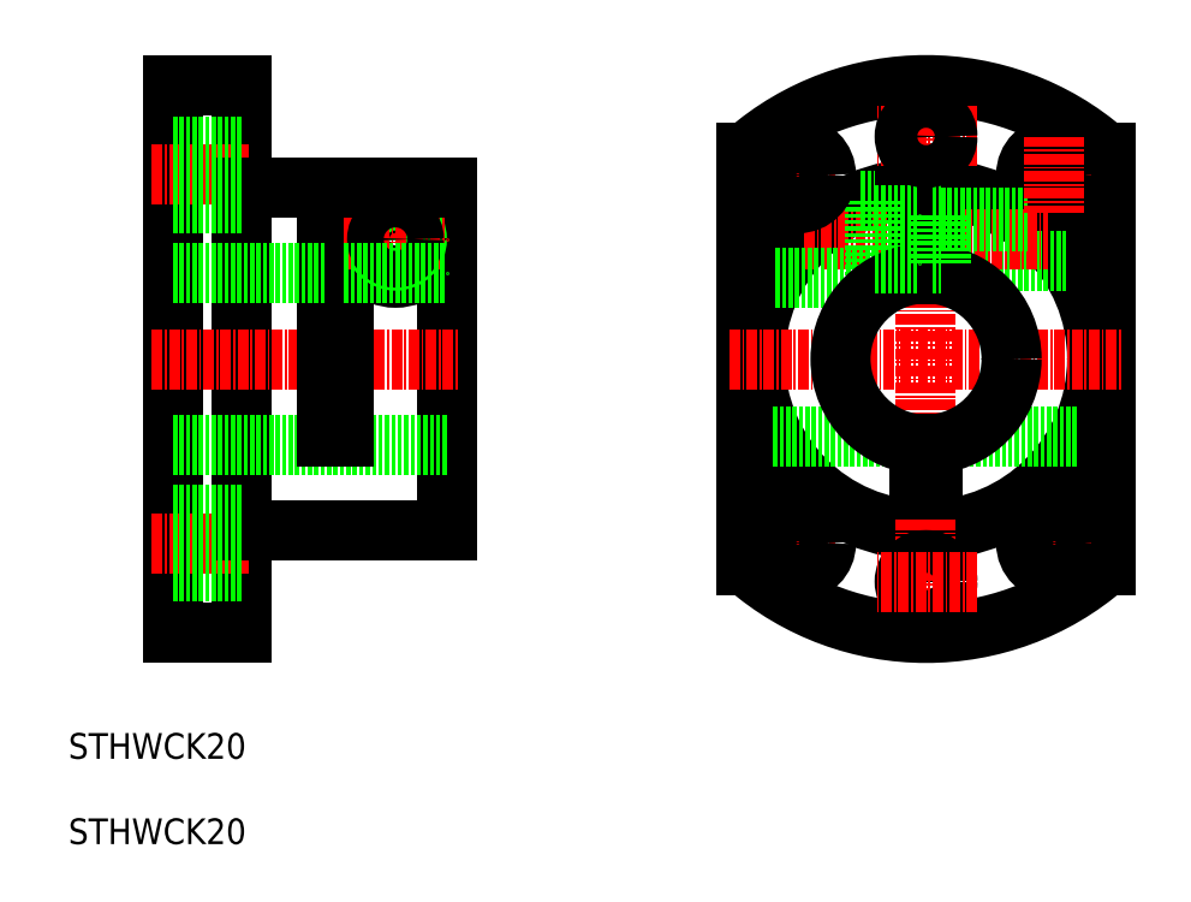
<metadata>
{"format":"dxf","ext":"dxf","renderer":"ezdxf+matplotlib","layout":"modelspace","background":"white","min_lineweight":24,"dpi":150}
</metadata>
<code>
0
SECTION
2
ENTITIES
0
LINE
8
0
10
83.24
20
140.8
30
0
11
83.24
21
100.8
31
0
0
LINE
8
0
10
59.24
20
152.8
30
0
11
59.24
21
88.8
31
0
0
LINE
8
0
10
51.24
20
152.8
30
0
11
51.24
21
88.8
31
0
0
LINE
8
CENTER
10
48.77
20
99.3
30
0
11
60.24
21
99.3
31
0
0
TEXT
8
0
10
39
20
74.09
30
0
40
3
1
STHWCK20
0
LINE
8
0
10
59.24
20
100.8
30
0
11
83.24
21
100.8
31
0
0
LINE
8
0
10
51.24
20
88.8
30
0
11
59.24
21
88.8
31
0
0
LINE
8
0
10
51.24
20
96
30
0
11
59.24
21
96
31
0
0
LINE
8
0
10
51.24
20
102.6
30
0
11
59.24
21
102.6
31
0
0
LINE
8
CENTER
10
48.77
20
142.3
30
0
11
60.24
21
142.3
31
0
0
LINE
8
CENTER
10
48.77
20
120.8
30
0
11
84.77
21
120.8
31
0
0
LINE
8
0
10
69.24
20
140.8
30
0
11
69.24
21
111.8
31
0
0
CIRCLE
8
0
10
77.24
20
134.8
30
0
40
4.5
0
LINE
8
CENTER
10
77.24
20
140
30
0
11
77.24
21
129.5
31
0
0
LINE
8
0
10
71.24
20
140.8
30
0
11
71.24
21
111.8
31
0
0
CIRCLE
8
0
10
77.24
20
134.8
30
0
40
2.8
0
CIRCLE
8
0
10
77.24
20
134.8
30
0
40
2.5
0
LINE
8
CENTER
10
71.24
20
134.8
30
0
11
83.24
21
134.8
31
0
0
LINE
8
0
10
51.24
20
110.8
30
0
11
83.24
21
110.8
31
0
0
LINE
8
0
10
51.24
20
130.8
30
0
11
69.24
21
130.8
31
0
0
LINE
8
0
10
69.24
20
111.8
30
0
11
71.24
21
111.8
31
0
0
CIRCLE
8
0
10
77.24
20
134.8
30
0
40
2.15
0
LINE
8
0
10
71.24
20
140.8
30
0
11
83.24
21
140.8
31
0
0
LINE
8
0
10
59.24
20
140.8
30
0
11
69.24
21
140.8
31
0
0
LINE
8
0
10
51.24
20
139
30
0
11
59.24
21
139
31
0
0
LINE
8
0
10
51.24
20
145.6
30
0
11
59.24
21
145.6
31
0
0
LINE
8
0
10
51.24
20
152.8
30
0
11
59.24
21
152.8
31
0
0
LINE
8
CENTER
10
124.3
20
103.8
30
0
11
124.3
21
94.82
31
0
0
LINE
8
CENTER
10
154.3
20
103.8
30
0
11
154.3
21
94.82
31
0
0
LINE
8
0
10
118.3
20
144.9
30
0
11
118.3
21
96.65
31
0
0
LINE
8
0
10
160.3
20
144.9
30
0
11
160.3
21
96.65
31
0
0
CIRCLE
8
0
10
139.3
20
120.8
30
0
40
20
0
LINE
8
CENTER
10
139.2
20
156
30
0
11
139.2
21
85.56
31
0
0
LINE
8
CENTER
10
149.9
20
99.3
30
0
11
158.6
21
99.3
31
0
0
CIRCLE
8
0
10
154.3
20
99.3
30
0
40
3.3
0
ARC
8
0
10
139.3
20
120.8
30
0
40
32
50
229
51
311
0
LINE
8
CENTER
10
119.9
20
99.3
30
0
11
128.6
21
99.3
31
0
0
CIRCLE
8
0
10
124.3
20
99.3
30
0
40
3.3
0
LINE
8
0
10
141
20
132.6
30
0
11
155.4
21
132.6
31
0
0
LINE
8
CENTER
10
149.9
20
142.3
30
0
11
158.6
21
142.3
31
0
0
ARC
8
0
10
139.3
20
120.8
30
0
40
32
50
48.99
51
131
0
CIRCLE
8
0
10
154.3
20
142.3
30
0
40
3.3
0
LINE
8
0
10
143.6
20
111.8
30
0
11
157.1
21
111.8
31
0
0
LINE
8
0
10
141
20
132.3
30
0
11
155.6
21
132.3
31
0
0
LINE
8
CENTER
10
125
20
134.8
30
0
11
153.6
21
134.8
31
0
0
LINE
8
CENTER
10
116.3
20
120.8
30
0
11
162.2
21
120.8
31
0
0
LINE
8
CENTER
10
124.3
20
146.8
30
0
11
124.3
21
137.8
31
0
0
LINE
8
0
10
138.5
20
140.8
30
0
11
138.5
21
130.8
31
0
0
LINE
8
0
10
140
20
140.8
30
0
11
140
21
130.8
31
0
0
LINE
8
0
10
133.3
20
139.3
30
0
11
133.3
21
130.3
31
0
0
LINE
8
0
10
121.4
20
111.8
30
0
11
134.9
21
111.8
31
0
0
LINE
8
0
10
121.7
20
130.3
30
0
11
133.3
21
130.3
31
0
0
CIRCLE
8
0
10
139.3
20
120.8
30
0
40
10
0
LINE
8
0
10
138.5
20
105.8
30
0
11
140
21
105.8
31
0
0
LINE
8
0
10
138.5
20
110.8
30
0
11
138.5
21
105.8
31
0
0
LINE
8
0
10
140
20
110.8
30
0
11
140
21
105.8
31
0
0
LINE
8
0
10
133.3
20
132
30
0
11
138.5
21
132
31
0
0
LINE
8
0
10
133.3
20
137.6
30
0
11
138.5
21
137.6
31
0
0
LINE
8
0
10
141
20
136.9
30
0
11
151.1
21
136.9
31
0
0
LINE
8
0
10
141
20
137.3
30
0
11
150.6
21
137.3
31
0
0
LINE
8
0
10
141
20
137.6
30
0
11
141
21
132
31
0
0
LINE
8
0
10
140
20
132
30
0
11
141
21
132
31
0
0
LINE
8
0
10
140
20
137.6
30
0
11
141
21
137.6
31
0
0
LINE
8
CENTER
10
119.9
20
142.3
30
0
11
128.6
21
142.3
31
0
0
CIRCLE
8
0
10
124.3
20
142.3
30
0
40
3.3
0
LINE
8
0
10
131.7
20
139.3
30
0
11
133.3
21
139.3
31
0
0
LINE
8
CENTER
10
154.3
20
146.8
30
0
11
154.3
21
137.8
31
0
0
LINE
8
CENTER
10
145.3
20
146.8
30
0
11
133.3
21
146.8
31
0
0
CIRCLE
8
0
10
139.3
20
146.8
30
0
40
2.5
0
CIRCLE
8
0
10
139.3
20
94.8
30
0
40
2.5
0
LINE
8
CENTER
10
145.3
20
94.8
30
0
11
133.3
21
94.8
31
0
0
LINE
8
0
10
71.24
20
130.8
30
0
11
83.24
21
130.8
31
0
0
TEXT
8
0
10
39
20
64.13
30
0
40
3
1
STHWCK20
0
ENDSEC
0
EOF

</code>
